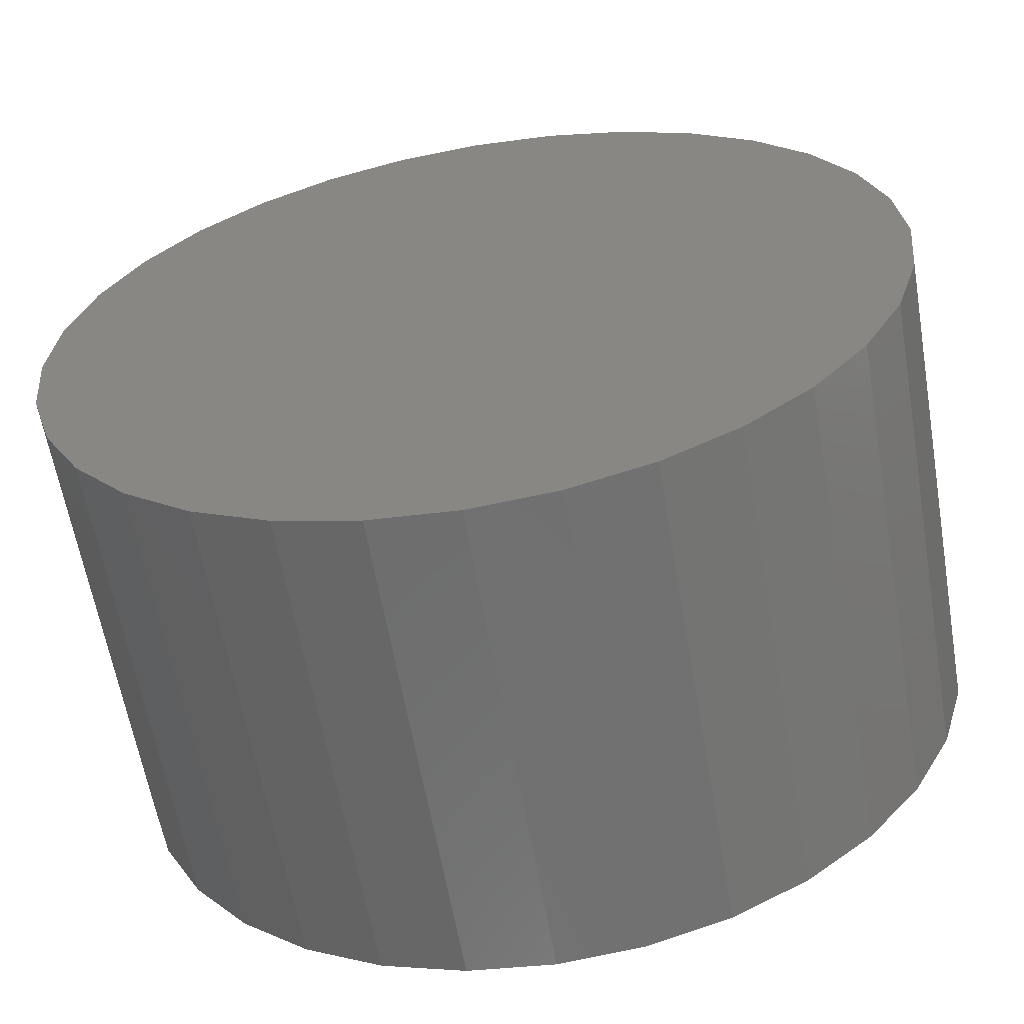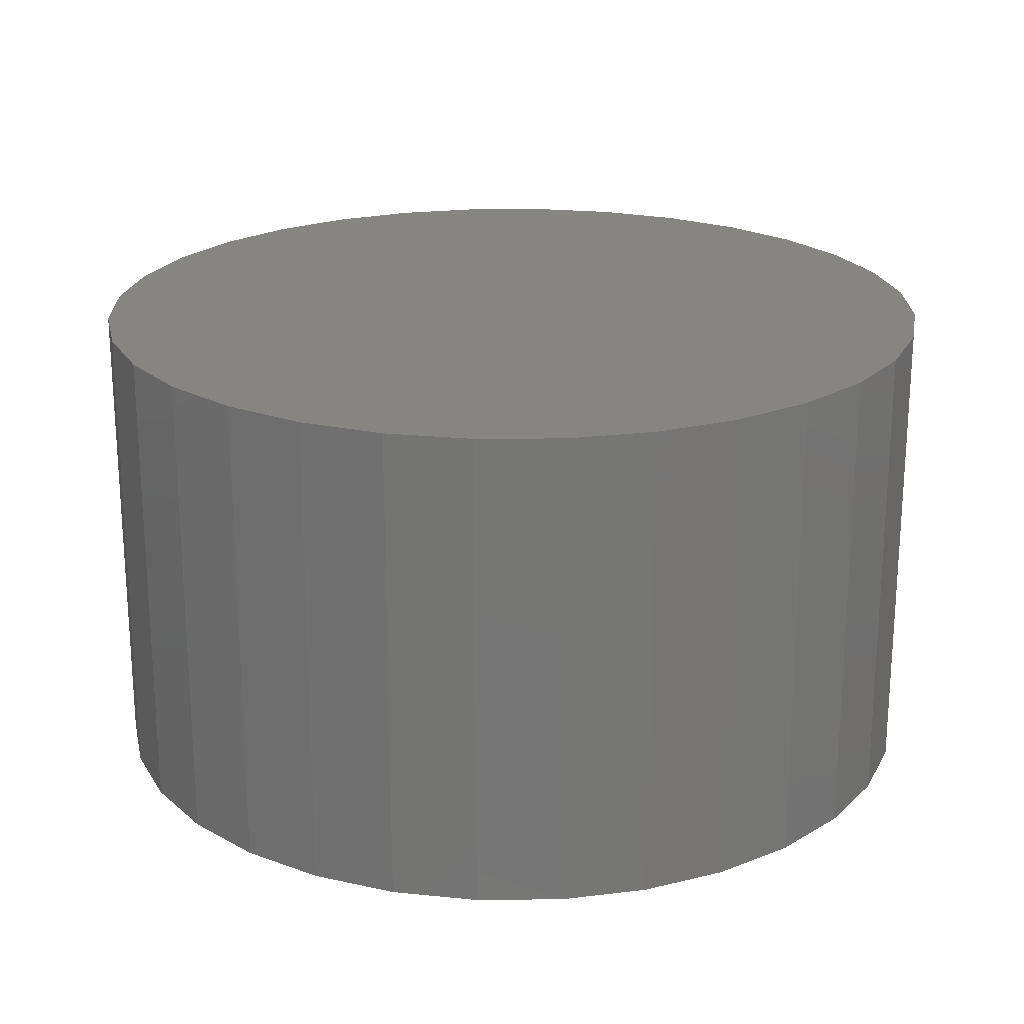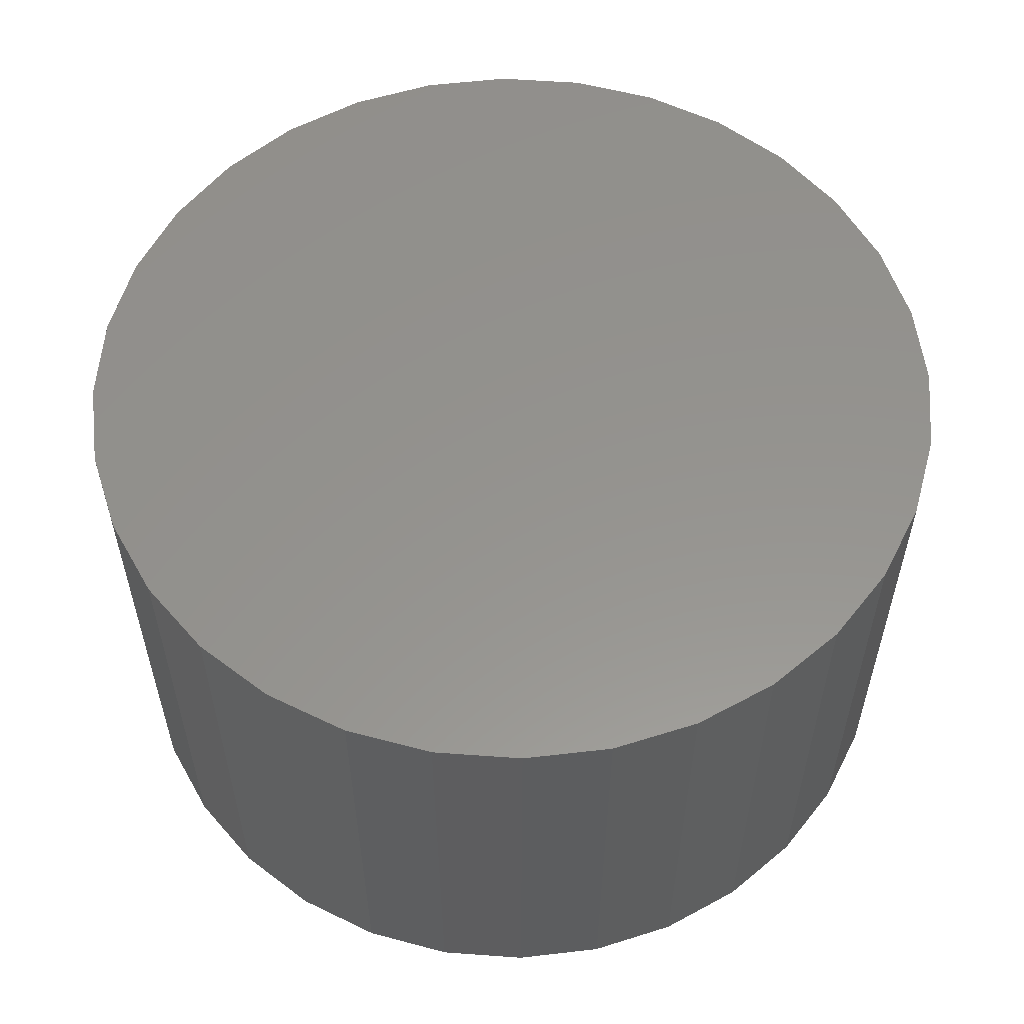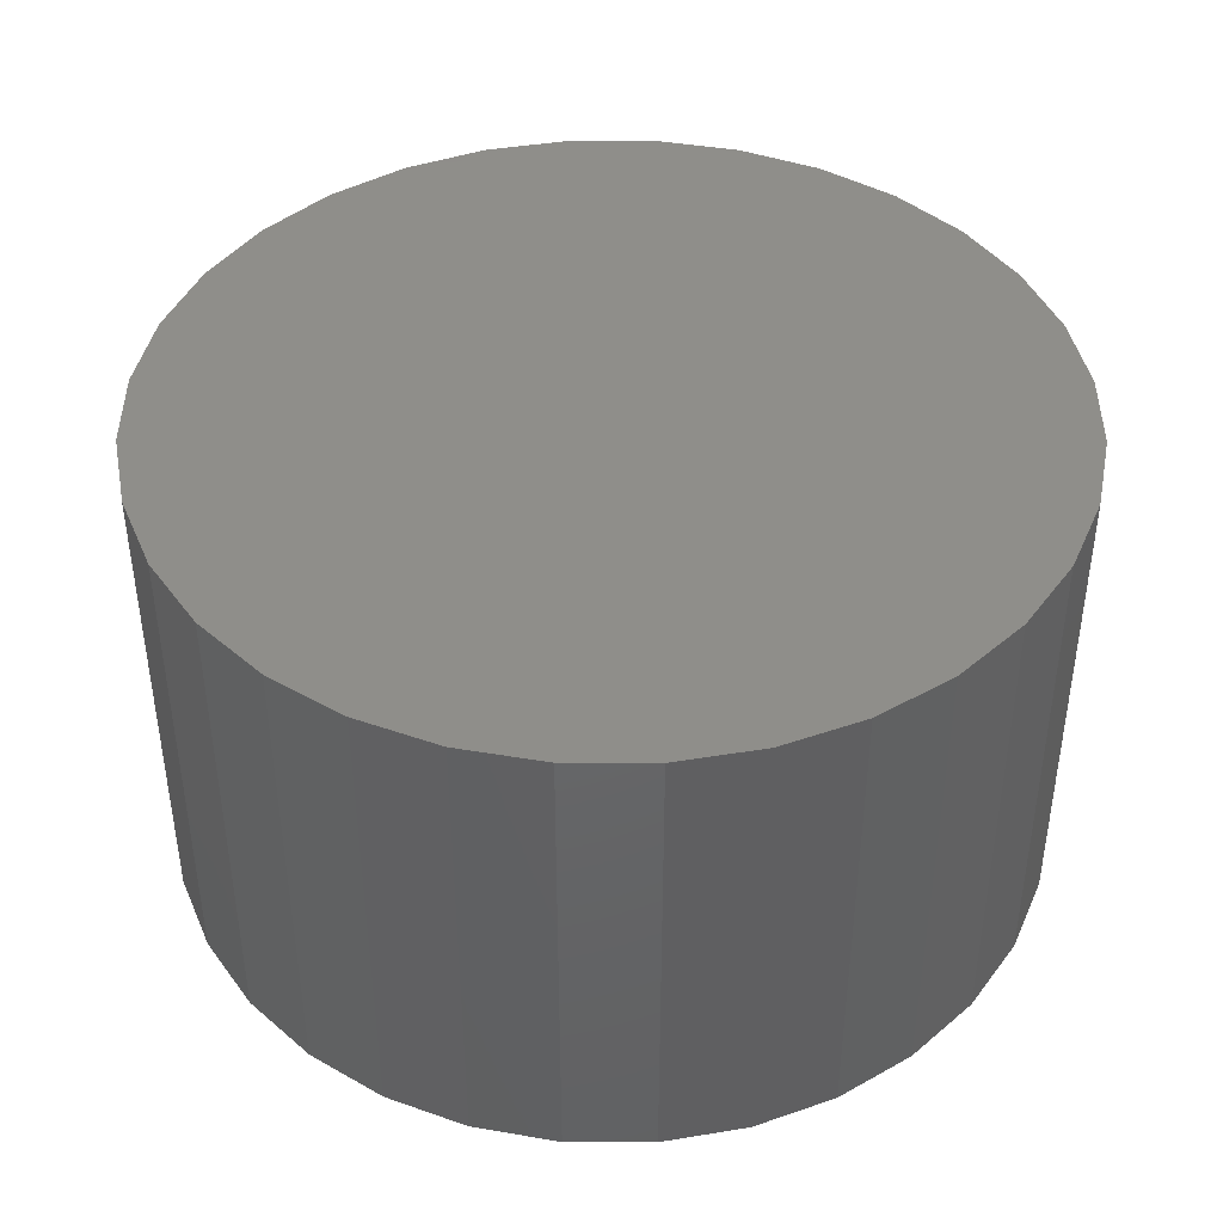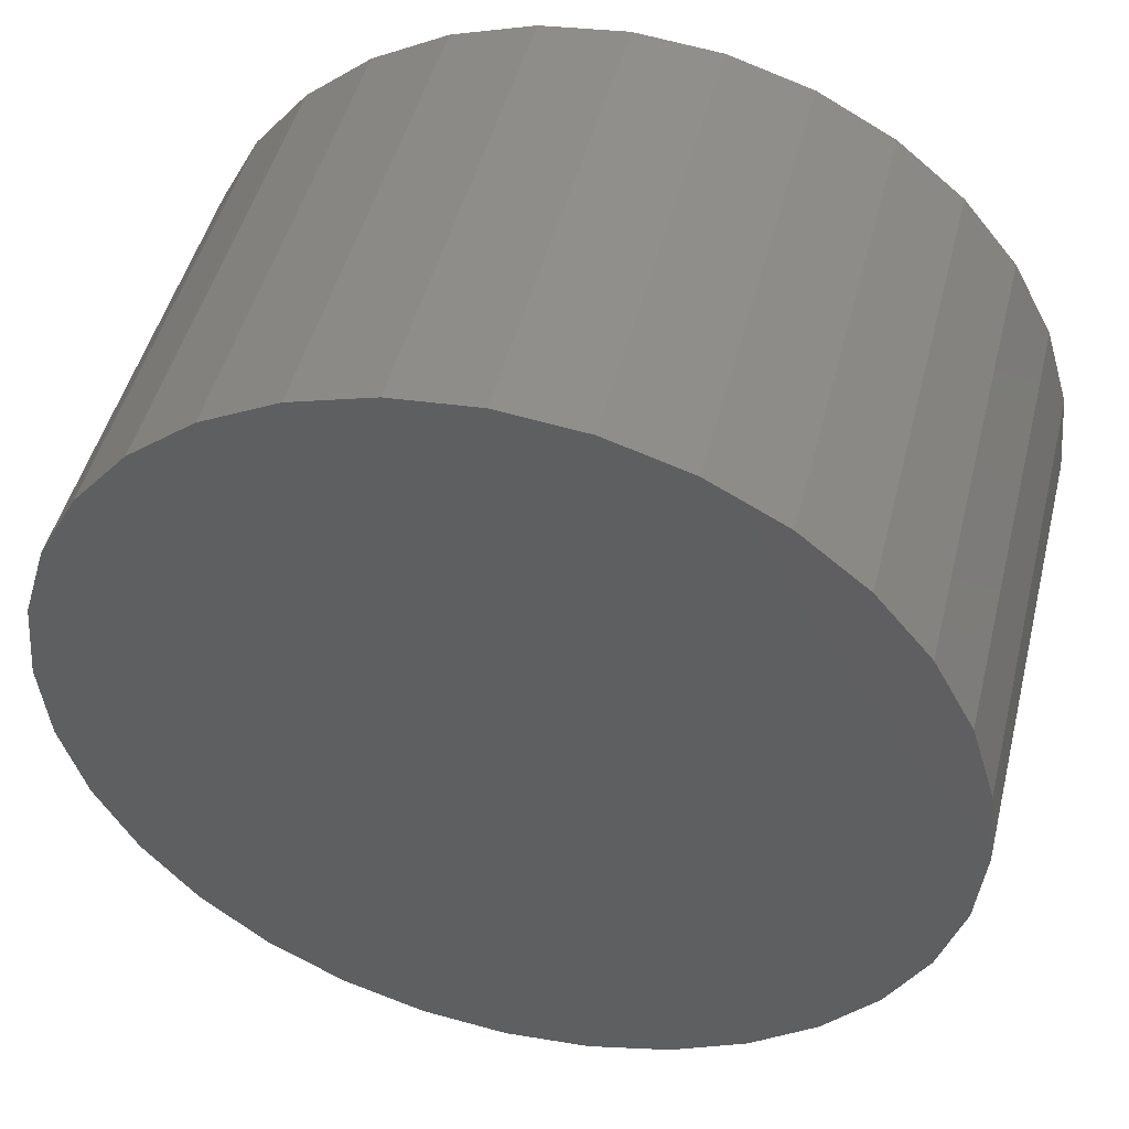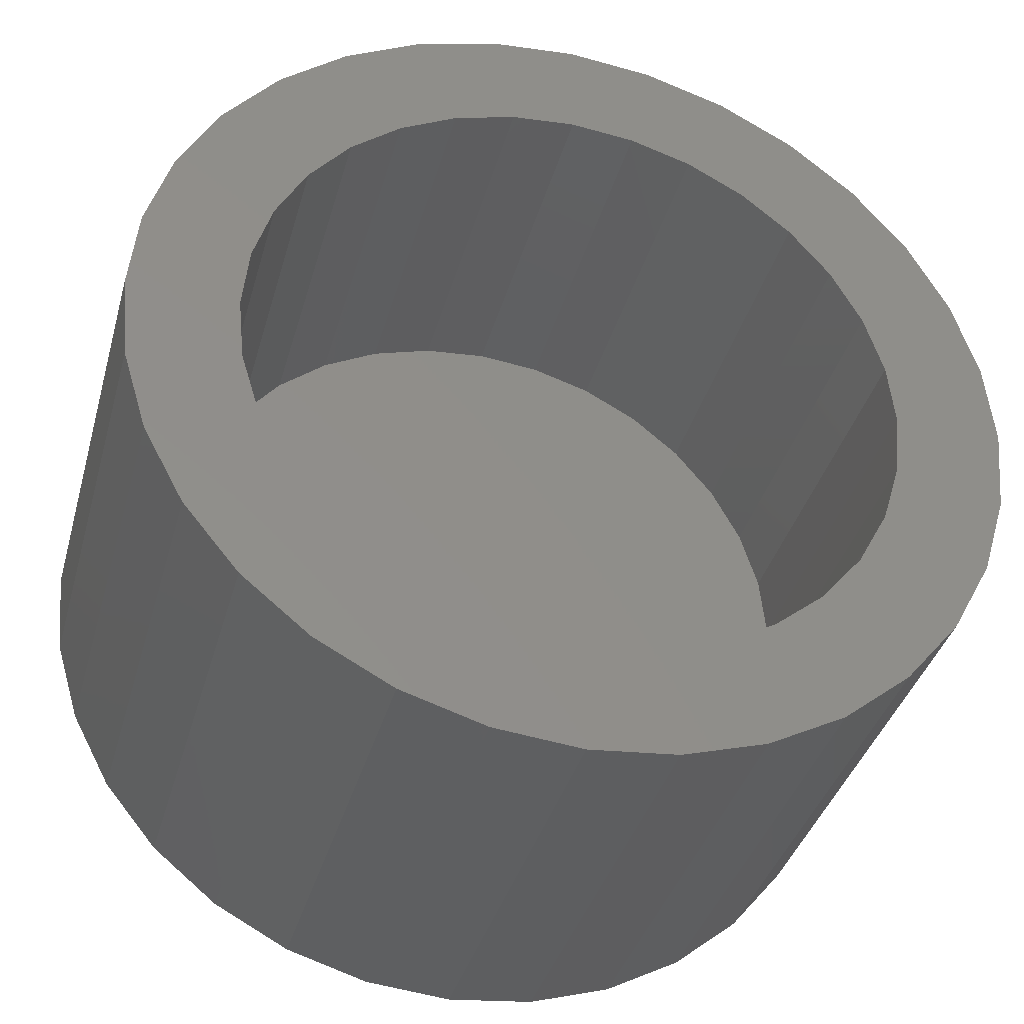
<metadata>
{"format":"stl","ext":"stl","renderer":"f3d","projection":"perspective","resolution":1024,"background":"white","views":[{"elev":-61.4,"azim":-170.2,"up":"+Z"},{"elev":21.5,"azim":-107.9,"up":"+Y"},{"elev":56.7,"azim":43.7,"up":"+Y"},{"elev":42.8,"azim":118.3,"up":"+Y"},{"elev":47.7,"azim":-166.0,"up":"+Z"},{"elev":-37.6,"azim":-15.1,"up":"+Z"}]}
</metadata>
<code>
# stl→obj: 128 verts, 252 faces
v 0.6202 -0.0625 0.04562
v 0.6107 -0.0625 0.03778
v 0.646 -0.0625 0.03971
v 0.6371 -0.0625 0.03701
v 0.6289 -0.0625 0.03263
v 0.6028 -0.0625 0.02822
v 0.6217 -0.0625 0.02673
v 0.6158 -0.0625 0.01954
v 0.597 -0.0625 0.01731
v 0.6114 -0.0625 0.01133
v 0.5934 -0.0625 0.00548
v 0.6087 -0.0625 0.002432
v 0.6114 -0.0625 -0.02498
v 0.6087 -0.0625 -0.01608
v 0.5934 -0.0625 -0.01913
v 0.597 -0.0625 -0.03096
v 0.6158 -0.0625 -0.03319
v 0.6028 -0.0625 -0.04187
v 0.6217 -0.0625 -0.04038
v 0.6289 -0.0625 -0.04628
v 0.6107 -0.0625 -0.05143
v 0.6371 -0.0625 -0.05066
v 0.646 -0.0625 -0.05336
v 0.6202 -0.0625 -0.05927
v 0.6903 -0.0625 0.04562
v 0.6645 -0.0625 0.03971
v 0.6734 -0.0625 0.03701
v 0.6999 -0.0625 0.03778
v 0.6816 -0.0625 0.03263
v 0.7077 -0.0625 0.02822
v 0.6888 -0.0625 0.02673
v 0.6947 -0.0625 0.01954
v 0.7135 -0.0625 0.01731
v 0.6991 -0.0625 0.01133
v 0.7171 -0.0625 0.00548
v 0.7018 -0.0625 0.002432
v 0.7027 -0.0625 -0.006826
v 0.7171 -0.0625 -0.01913
v 0.7018 -0.0625 -0.01608
v 0.6991 -0.0625 -0.02498
v 0.7135 -0.0625 -0.03096
v 0.6947 -0.0625 -0.03319
v 0.7077 -0.0625 -0.04187
v 0.6888 -0.0625 -0.04038
v 0.6816 -0.0625 -0.04628
v 0.6999 -0.0625 -0.05143
v 0.6734 -0.0625 -0.05066
v 0.6645 -0.0625 -0.05336
v 0.6903 -0.0625 -0.05927
v 0.7183 -0.0625 -0.006826
v 0.5922 -0.0625 -0.006826
v 0.6078 -0.0625 -0.006826
v 0.6553 -0.0625 -0.05428
v 0.6311 -0.0625 -0.0651
v 0.643 -0.0625 -0.06869
v 0.6553 -0.0625 -0.0699
v 0.6676 -0.0625 -0.06869
v 0.6794 -0.0625 -0.0651
v 0.6553 -0.0625 0.04063
v 0.6794 -0.0625 0.05145
v 0.6676 -0.0625 0.05504
v 0.6553 -0.0625 0.05625
v 0.643 -0.0625 0.05504
v 0.6311 -0.0625 0.05145
v 0.6553 -0.007812 -0.05428
v 0.6645 -0.007812 -0.05336
v 0.6734 -0.007812 -0.05066
v 0.6816 -0.007812 -0.04628
v 0.6888 -0.007812 -0.04038
v 0.6947 -0.007812 -0.03319
v 0.6991 -0.007812 -0.02498
v 0.7018 -0.007812 -0.01608
v 0.7027 -0.007812 -0.006826
v 0.646 -0.007812 -0.05336
v 0.6371 -0.007812 -0.05066
v 0.6289 -0.007812 -0.04628
v 0.6217 -0.007812 -0.04038
v 0.6158 -0.007812 -0.03319
v 0.6114 -0.007812 -0.02498
v 0.6087 -0.007812 -0.01608
v 0.6078 -0.007812 -0.006826
v 0.6553 -0.007812 0.04063
v 0.646 -0.007812 0.03971
v 0.6371 -0.007812 0.03701
v 0.6289 -0.007812 0.03263
v 0.6217 -0.007812 0.02673
v 0.6158 -0.007812 0.01954
v 0.6114 -0.007812 0.01133
v 0.6087 -0.007812 0.002432
v 0.6645 -0.007812 0.03971
v 0.6734 -0.007812 0.03701
v 0.6816 -0.007812 0.03263
v 0.6888 -0.007812 0.02673
v 0.6947 -0.007812 0.01954
v 0.6991 -0.007812 0.01133
v 0.7018 -0.007812 0.002432
v 0.7183 0.007812 -0.006826
v 0.7171 0.007812 -0.01913
v 0.7135 0.007812 -0.03096
v 0.7077 0.007812 -0.04187
v 0.6999 0.007812 -0.05143
v 0.6903 0.007812 -0.05927
v 0.6794 0.007812 -0.0651
v 0.6676 0.007812 -0.06869
v 0.6553 0.007812 -0.0699
v 0.643 0.007812 -0.06869
v 0.6311 0.007812 -0.0651
v 0.6202 0.007812 -0.05927
v 0.6107 0.007812 -0.05143
v 0.6028 0.007812 -0.04187
v 0.597 0.007812 -0.03096
v 0.5934 0.007812 -0.01913
v 0.5922 0.007812 -0.006826
v 0.5934 0.007812 0.00548
v 0.597 0.007812 0.01731
v 0.6028 0.007812 0.02822
v 0.6107 0.007812 0.03778
v 0.6202 0.007812 0.04562
v 0.6311 0.007812 0.05145
v 0.643 0.007812 0.05504
v 0.6553 0.007812 0.05625
v 0.6676 0.007812 0.05504
v 0.6794 0.007812 0.05145
v 0.6903 0.007812 0.04562
v 0.6999 0.007812 0.03778
v 0.7077 0.007812 0.02822
v 0.7135 0.007812 0.01731
v 0.7171 0.007812 0.00548
f 1 2 3
f 3 2 4
f 5 4 2
f 2 6 5
f 5 6 7
f 8 7 6
f 6 9 8
f 10 8 9
f 9 11 10
f 10 11 12
f 13 14 15
f 15 16 13
f 13 16 17
f 17 16 18
f 18 19 17
f 20 19 18
f 18 21 20
f 20 21 22
f 23 22 21
f 21 24 23
f 25 26 27
f 25 27 28
f 28 27 29
f 28 29 30
f 29 31 30
f 30 31 32
f 30 32 33
f 33 32 34
f 33 34 35
f 34 36 35
f 37 35 36
f 38 39 40
f 38 40 41
f 40 42 41
f 43 41 42
f 43 42 44
f 43 44 45
f 43 45 46
f 46 45 47
f 46 47 48
f 46 48 49
f 50 35 37
f 50 37 39
f 50 39 38
f 51 15 14
f 51 14 52
f 51 52 12
f 51 12 11
f 53 23 24
f 53 24 54
f 53 54 55
f 53 55 56
f 53 56 57
f 53 57 58
f 53 58 49
f 53 49 48
f 59 26 25
f 59 25 60
f 59 60 61
f 59 61 62
f 59 62 63
f 59 63 64
f 59 64 1
f 59 1 3
f 65 48 66
f 66 48 47
f 66 47 67
f 67 47 45
f 67 45 68
f 68 45 44
f 68 44 69
f 69 44 42
f 69 42 70
f 70 42 40
f 70 40 71
f 71 40 39
f 71 39 72
f 72 39 37
f 72 37 73
f 48 65 53
f 53 65 74
f 53 74 23
f 23 74 75
f 23 75 22
f 22 75 76
f 22 76 20
f 20 76 77
f 20 77 19
f 19 77 78
f 19 78 17
f 17 78 79
f 17 79 13
f 13 79 80
f 13 80 14
f 14 80 81
f 14 81 52
f 82 3 83
f 83 3 4
f 83 4 84
f 84 4 5
f 84 5 85
f 85 5 7
f 85 7 86
f 86 7 8
f 86 8 87
f 87 8 10
f 87 10 88
f 88 10 12
f 88 12 89
f 89 12 52
f 89 52 81
f 3 82 59
f 59 82 90
f 59 90 26
f 26 90 91
f 26 91 27
f 27 91 92
f 27 92 29
f 29 92 93
f 29 93 31
f 31 93 94
f 31 94 32
f 32 94 95
f 32 95 34
f 34 95 96
f 34 96 36
f 36 96 73
f 36 73 37
f 97 50 98
f 98 50 38
f 98 38 99
f 99 38 41
f 99 41 100
f 100 41 43
f 100 43 101
f 101 43 46
f 101 46 102
f 102 46 49
f 102 49 103
f 103 49 58
f 103 58 104
f 104 58 57
f 104 57 105
f 105 57 56
f 105 56 106
f 106 56 55
f 106 55 107
f 107 55 54
f 107 54 108
f 108 54 24
f 108 24 109
f 109 24 21
f 109 21 110
f 110 21 18
f 110 18 111
f 111 18 16
f 111 16 112
f 112 16 15
f 112 15 113
f 113 15 51
f 113 51 114
f 114 51 11
f 114 11 115
f 115 11 9
f 115 9 116
f 116 9 6
f 116 6 117
f 117 6 2
f 117 2 118
f 118 2 1
f 118 1 119
f 119 1 64
f 119 64 120
f 120 64 63
f 120 63 121
f 121 63 62
f 121 62 122
f 122 62 61
f 122 61 123
f 123 61 60
f 123 60 124
f 124 60 25
f 124 25 125
f 125 25 28
f 125 28 126
f 126 28 30
f 126 30 127
f 127 30 33
f 127 33 128
f 128 33 35
f 128 35 97
f 97 35 50
f 121 122 120
f 119 120 122
f 123 119 122
f 118 119 123
f 124 118 123
f 117 118 124
f 125 117 124
f 116 117 125
f 126 116 125
f 101 109 100
f 108 109 101
f 102 108 101
f 107 108 102
f 103 107 102
f 106 107 103
f 104 106 103
f 105 106 104
f 109 110 100
f 100 110 111
f 100 111 99
f 99 111 112
f 99 112 98
f 98 112 113
f 98 113 97
f 97 113 114
f 97 114 128
f 128 114 115
f 128 115 127
f 127 115 116
f 127 116 126
f 82 83 84
f 90 82 84
f 90 84 91
f 91 84 85
f 91 85 92
f 92 85 86
f 92 86 93
f 93 86 87
f 93 87 94
f 94 87 88
f 94 88 95
f 95 88 89
f 95 89 96
f 72 79 71
f 71 79 78
f 71 78 70
f 70 78 77
f 70 77 69
f 69 77 76
f 69 76 68
f 68 76 75
f 68 75 67
f 67 75 74
f 67 74 65
f 67 65 66
f 96 89 73
f 73 89 81
f 73 81 72
f 72 81 80
f 72 80 79

</code>
